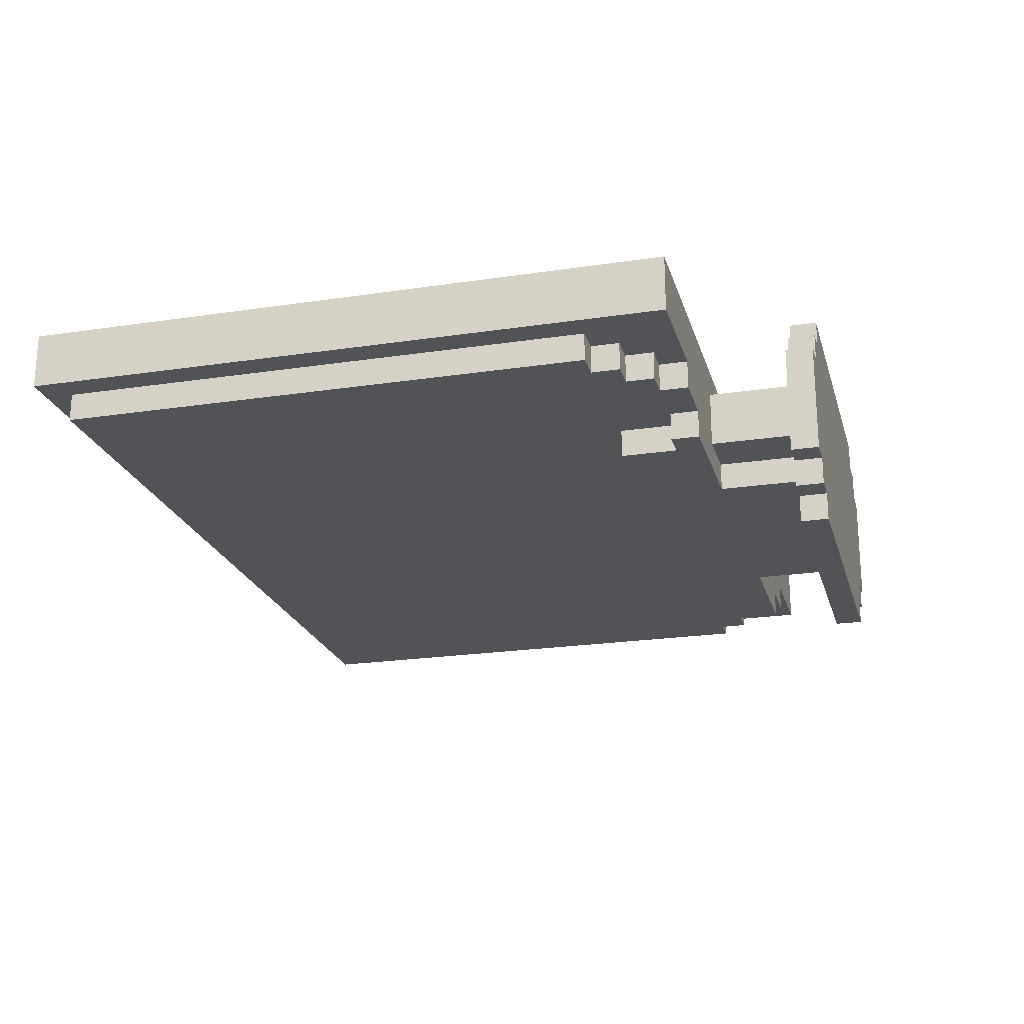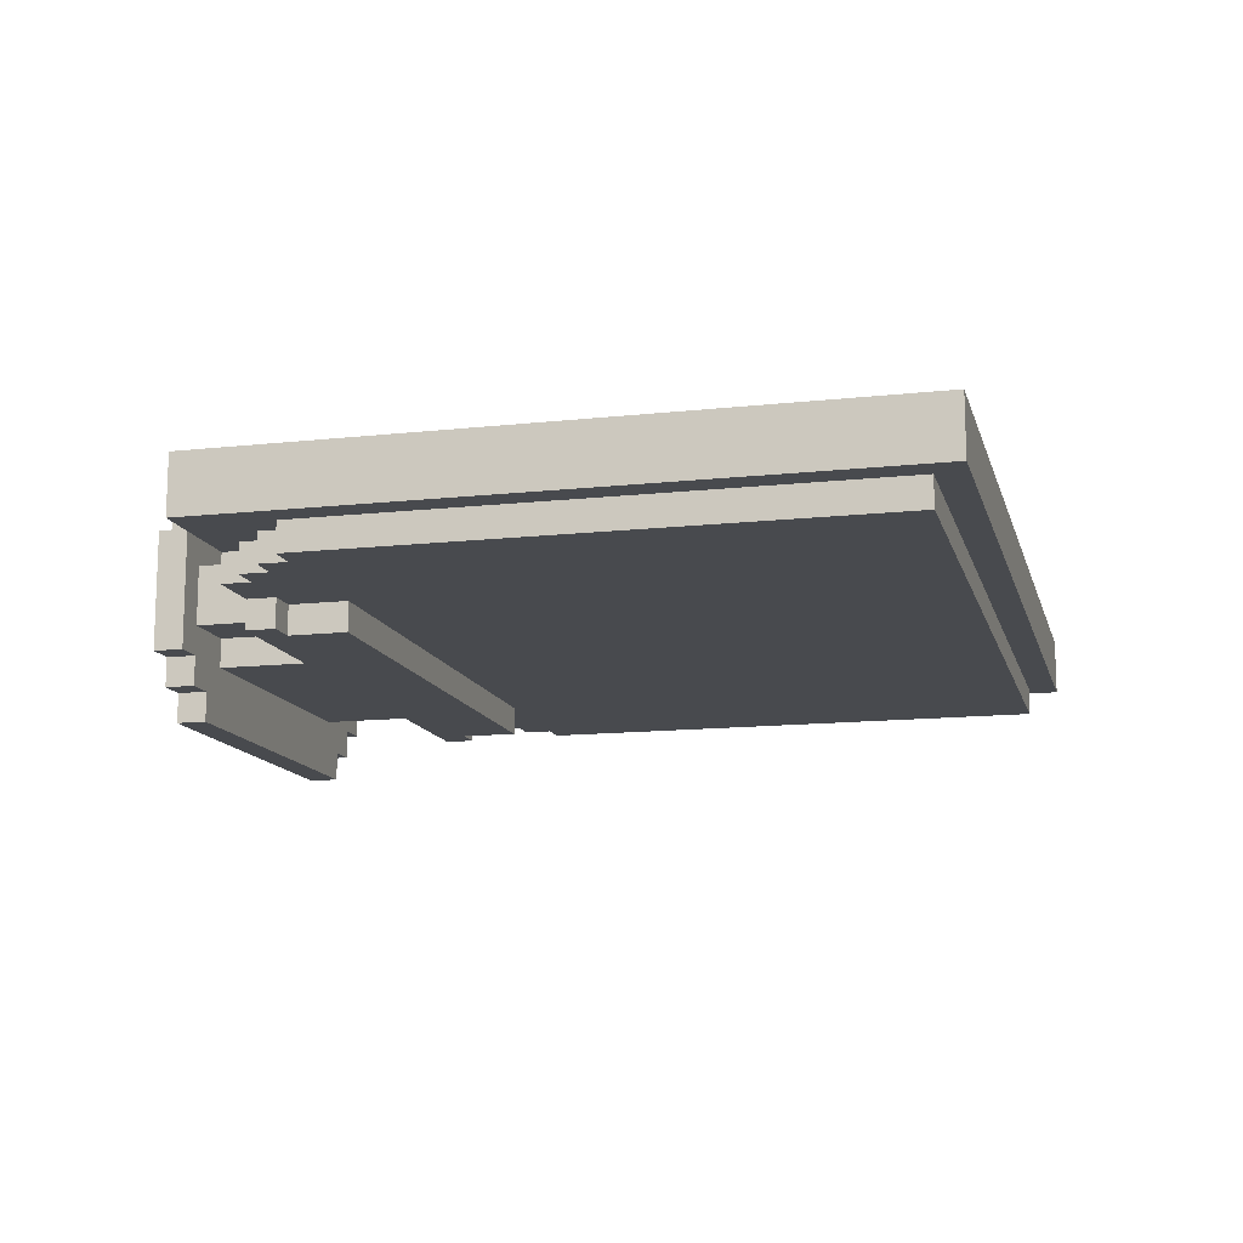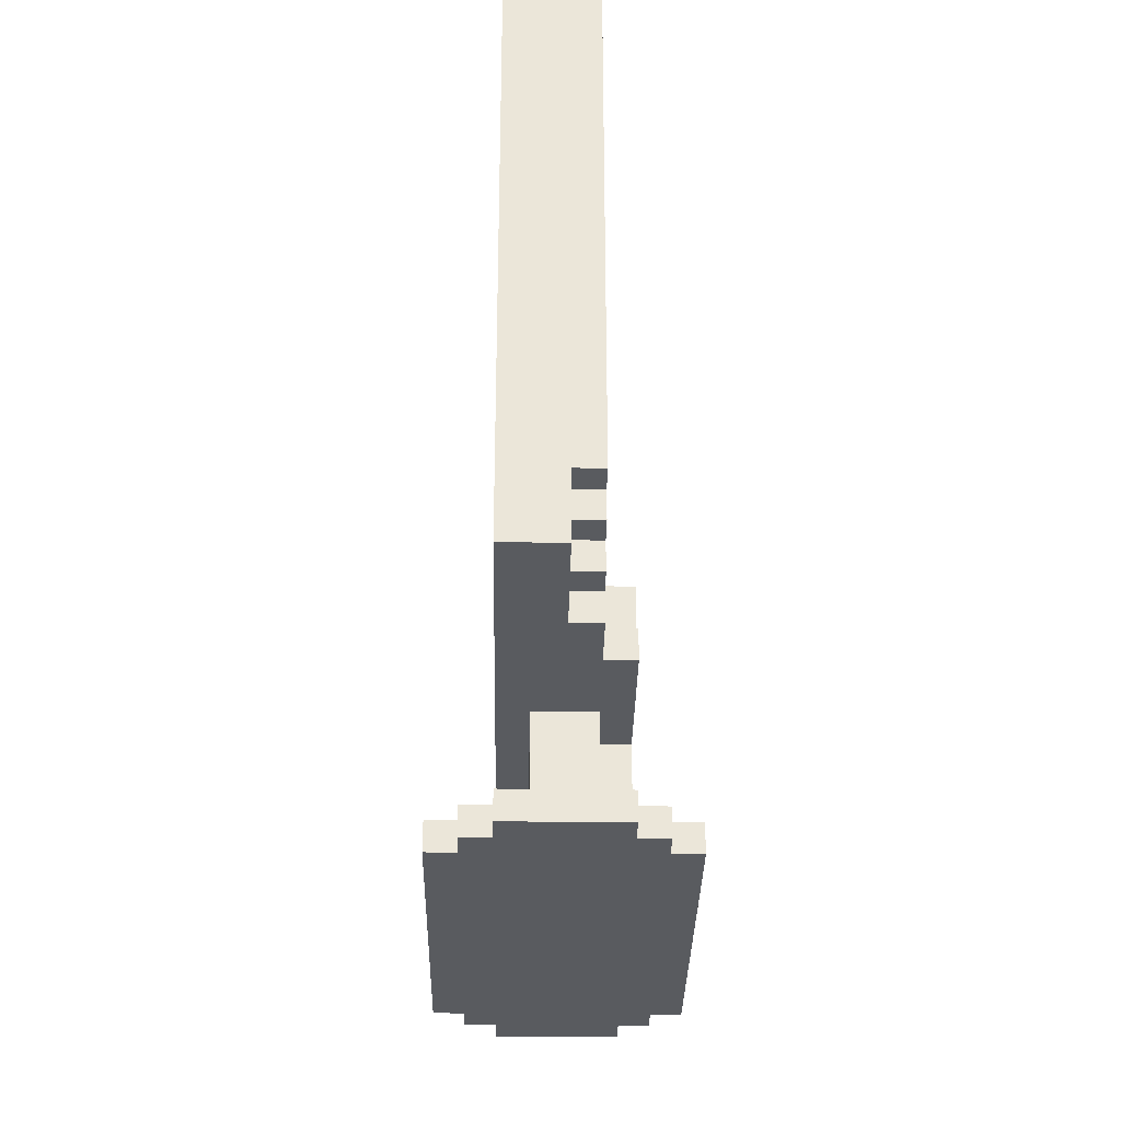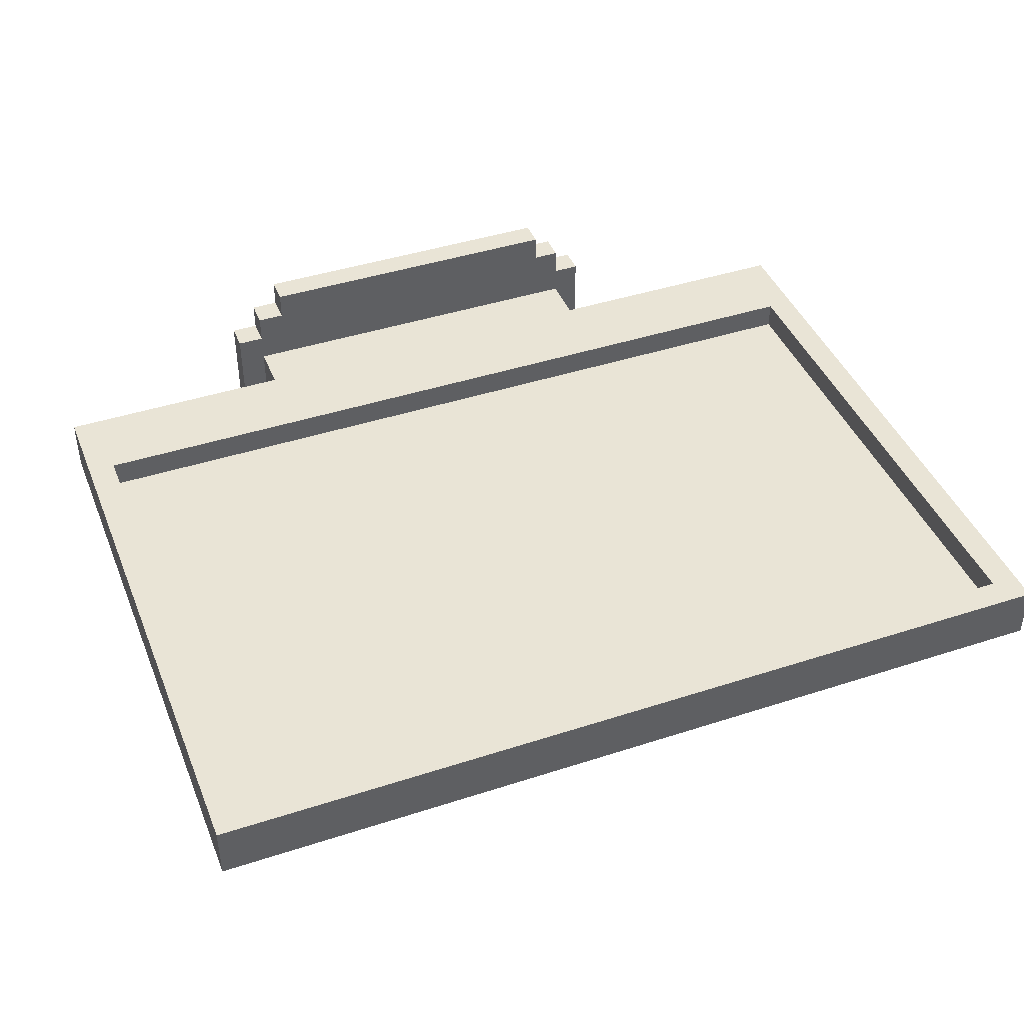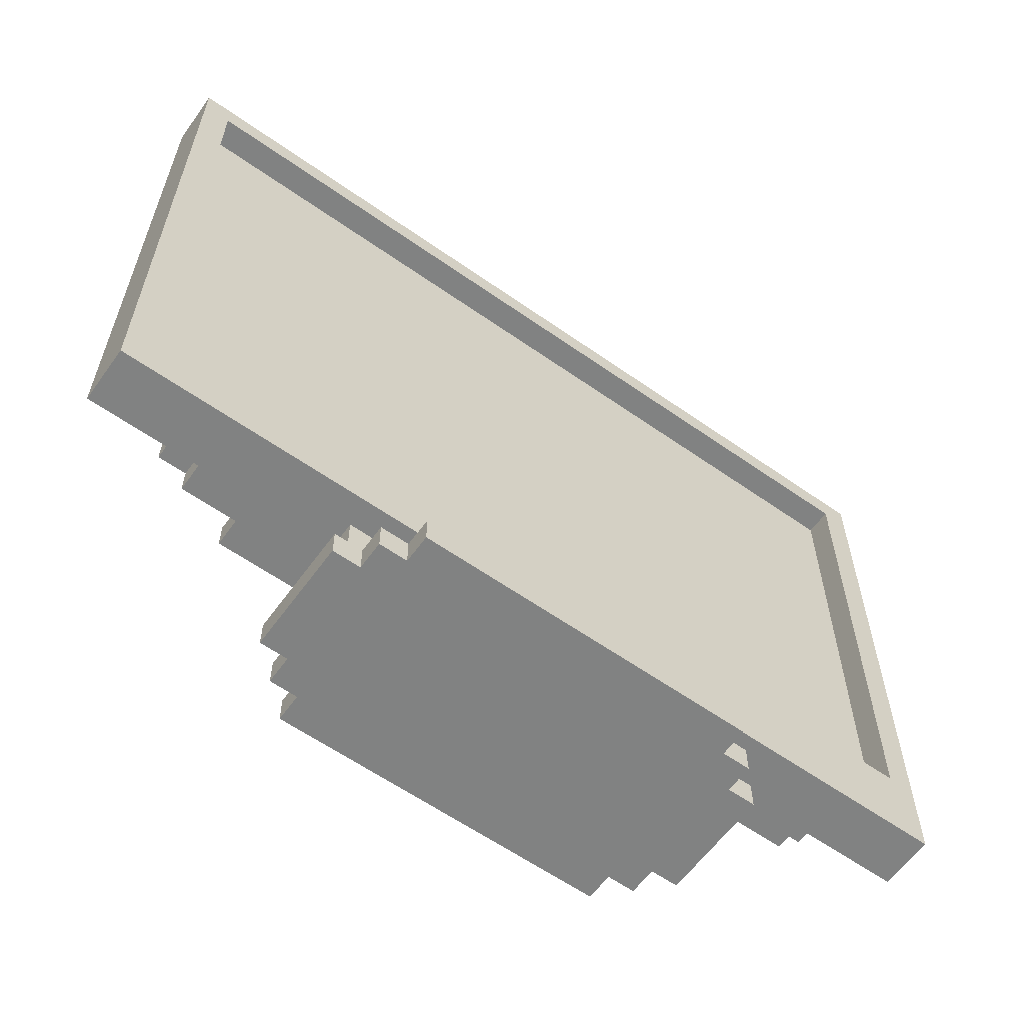
<metadata>
{"format":"obj","ext":"obj","renderer":"f3d","projection":"perspective","resolution":1024,"background":"white","views":[{"elev":-22.0,"azim":-75.2,"up":"+Z"},{"elev":-13.1,"azim":104.2,"up":"+Z"},{"elev":-32.1,"azim":89.0,"up":"+Y"},{"elev":42.7,"azim":158.8,"up":"+Z"},{"elev":-60.6,"azim":-35.7,"up":"+Y"}]}
</metadata>
<code>
o
v -1.6 0.4 0.4
v -1.6 0.4 0.2
v -1.6 2.7 0.4
v -1.6 2.7 0.2
v -1.5 0.7 0.2
v -1.5 0.7 0.1
v -1.5 2.6 0.2
v -1.5 2.6 0.1
v -1.4 0.6 0.2
v -1.4 0.6 0.1
v -1.4 0.7 0.2
v -1.4 0.7 0.1
v -1.3 0.5 0.2
v -1.3 0.5 0.1
v -1.3 0.6 0.2
v -1.3 0.6 0.1
v -1.2 0.4 0.2
v -1.2 0.4 0.1
v -1.2 0.5 0.2
v -1.2 0.5 0.1
v -1 0.4 0.1
v -1 0.4 0
v -1 0.5 0.1
v -1 0.5 0
v -0.9 0.5 0.1
v -0.9 0.5 0
v -0.9 0.7 0.1
v -0.9 0.7 0
v -0.8 0 0.4
v -0.8 0 0
v -0.8 0.1 0.4
v -0.8 0.1 0
v -0.7 0 0.5
v -0.7 0 0.4
v -0.7 0 0
v -0.7 0 -0.1
v -0.7 0.1 0.5
v -0.7 0.1 0.4
v -0.7 0.1 0.3
v -0.7 0.1 0.1
v -0.7 0.1 0
v -0.7 0.1 -0.1
v -0.7 0.4 0.3
v -0.7 0.4 0.1
v -0.6 0 0.6
v -0.6 0 0.5
v -0.6 0 -0.1
v -0.6 0 -0.2
v -0.6 0.1 0.6
v -0.6 0.1 0.5
v -0.6 0.1 -0.1
v -0.6 0.1 -0.2
v -0.5 0.1 0.1
v -0.5 0.1 0
v -0.5 0.4 0.1
v -0.5 0.4 0
v 1.5 0.7 0.4
v 1.5 0.7 0.3
v 1.5 2.6 0.4
v 1.5 2.6 0.3
v -1.5 0.7 0.4
v -1.5 0.7 0.3
v -1.5 2.6 0.4
v -1.5 2.6 0.3
v 0.5 0.1 0.1
v 0.5 0.1 0
v 0.5 0.4 0.1
v 0.5 0.4 0
v 0.6 0 0.6
v 0.6 0 0.5
v 0.6 0 -0.1
v 0.6 0 -0.2
v 0.6 0.1 0.6
v 0.6 0.1 0.5
v 0.6 0.1 -0.1
v 0.6 0.1 -0.2
v 0.7 0 0.5
v 0.7 0 0.4
v 0.7 0 0
v 0.7 0 -0.1
v 0.7 0.1 0.5
v 0.7 0.1 0.4
v 0.7 0.1 0.3
v 0.7 0.1 0.1
v 0.7 0.1 0
v 0.7 0.1 -0.1
v 0.7 0.4 0.3
v 0.7 0.4 0.1
v 0.8 0 0.4
v 0.8 0 0
v 0.8 0.1 0.4
v 0.8 0.1 0
v 0.9 0.5 0.1
v 0.9 0.5 0
v 0.9 0.7 0.1
v 0.9 0.7 0
v 1 0.4 0.1
v 1 0.4 0
v 1 0.5 0.1
v 1 0.5 0
v 1.2 0.4 0.2
v 1.2 0.4 0.1
v 1.2 0.5 0.2
v 1.2 0.5 0.1
v 1.3 0.5 0.2
v 1.3 0.5 0.1
v 1.3 0.6 0.2
v 1.3 0.6 0.1
v 1.4 0.6 0.2
v 1.4 0.6 0.1
v 1.4 0.7 0.2
v 1.4 0.7 0.1
v 1.5 0.7 0.2
v 1.5 0.7 0.1
v 1.5 2.6 0.2
v 1.5 2.6 0.1
v 1.6 0.4 0.4
v 1.6 0.4 0.2
v 1.6 2.7 0.4
v 1.6 2.7 0.2
v -0.6 0 0.6
v -0.6 0.1 0.6
v 0.6 0 0.6
v 0.6 0.1 0.6
v -0.7 0 0.5
v -0.7 0.1 0.5
v -0.6 0 0.5
v -0.6 0.1 0.5
v 0.6 0 0.5
v 0.6 0.1 0.5
v 0.7 0 0.5
v 0.7 0.1 0.5
v -1.6 0.4 0.4
v -1.6 2.7 0.4
v -1.5 0.7 0.4
v -1.5 2.6 0.4
v -0.8 0 0.4
v -0.8 0.1 0.4
v -0.7 0 0.4
v -0.7 0.1 0.4
v 0.7 0 0.4
v 0.7 0.1 0.4
v 0.8 0 0.4
v 0.8 0.1 0.4
v 1.3 0.5 0.4
v 1.3 0.6 0.4
v 1.4 0.5 0.4
v 1.4 0.6 0.4
v 1.5 0.7 0.4
v 1.5 2.6 0.4
v 1.6 0.4 0.4
v 1.6 2.7 0.4
v -1.5 0.7 0.3
v -1.5 2.6 0.3
v -0.7 0.1 0.3
v -0.7 0.4 0.3
v 0.7 0.1 0.3
v 0.7 0.4 0.3
v 1.5 0.7 0.3
v 1.5 2.6 0.3
v -1.6 0.4 0.2
v -1.6 2.7 0.2
v -1.5 0.7 0.2
v -1.5 2.6 0.2
v -1.4 0.6 0.2
v -1.4 0.7 0.2
v -1.3 0.5 0.2
v -1.3 0.6 0.2
v -1.2 0.4 0.2
v -1.2 0.5 0.2
v 1.2 0.4 0.2
v 1.2 0.5 0.2
v 1.3 0.5 0.2
v 1.3 0.6 0.2
v 1.4 0.6 0.2
v 1.4 0.7 0.2
v 1.5 0.7 0.2
v 1.5 2.6 0.2
v 1.6 0.4 0.2
v 1.6 2.7 0.2
v -1.5 0.7 0.1
v -1.5 2.6 0.1
v -1.4 0.6 0.1
v -1.4 0.7 0.1
v -1.3 0.5 0.1
v -1.3 0.6 0.1
v -1.2 0.4 0.1
v -1.2 0.5 0.1
v -1 0.4 0.1
v -1 0.5 0.1
v -0.9 0.5 0.1
v -0.9 0.7 0.1
v -0.7 0.1 0.1
v -0.7 0.4 0.1
v -0.5 0.1 0.1
v -0.5 0.4 0.1
v 0.5 0.1 0.1
v 0.5 0.4 0.1
v 0.7 0.1 0.1
v 0.7 0.4 0.1
v 0.9 0.5 0.1
v 0.9 0.7 0.1
v 1 0.4 0.1
v 1 0.5 0.1
v 1.2 0.4 0.1
v 1.2 0.5 0.1
v 1.3 0.5 0.1
v 1.3 0.6 0.1
v 1.4 0.6 0.1
v 1.4 0.7 0.1
v 1.5 0.7 0.1
v 1.5 2.6 0.1
v -1 0.4 0
v -1 0.5 0
v -0.9 0.5 0
v -0.9 0.7 0
v -0.8 0 0
v -0.8 0.1 0
v -0.7 0 0
v -0.7 0.1 0
v -0.5 0.1 0
v -0.5 0.4 0
v 0.5 0.1 0
v 0.5 0.4 0
v 0.7 0 0
v 0.7 0.1 0
v 0.8 0 0
v 0.8 0.1 0
v 0.9 0.5 0
v 0.9 0.7 0
v 1 0.4 0
v 1 0.5 0
v -0.7 0 -0.1
v -0.7 0.1 -0.1
v -0.6 0 -0.1
v -0.6 0.1 -0.1
v 0.6 0 -0.1
v 0.6 0.1 -0.1
v 0.7 0 -0.1
v 0.7 0.1 -0.1
v -0.6 0 -0.2
v -0.6 0.1 -0.2
v 0.6 0 -0.2
v 0.6 0.1 -0.2
v -0.6 0 0.6
v 0.6 0 0.6
v -0.7 0 0.5
v -0.6 0 0.5
v 0.6 0 0.5
v 0.7 0 0.5
v -0.8 0 0.4
v -0.7 0 0.4
v 0.7 0 0.4
v 0.8 0 0.4
v -0.8 0 0
v -0.7 0 0
v 0.7 0 0
v 0.8 0 0
v -0.7 0 -0.1
v -0.6 0 -0.1
v 0.6 0 -0.1
v 0.7 0 -0.1
v -0.6 0 -0.2
v 0.6 0 -0.2
v -1.6 0.4 0.4
v 1.6 0.4 0.4
v -0.7 0.4 0.3
v 0.7 0.4 0.3
v -1.6 0.4 0.2
v -1.2 0.4 0.2
v 1.2 0.4 0.2
v 1.6 0.4 0.2
v -1.2 0.4 0.1
v -1 0.4 0.1
v -0.7 0.4 0.1
v -0.5 0.4 0.1
v 0.5 0.4 0.1
v 0.7 0.4 0.1
v 1 0.4 0.1
v 1.2 0.4 0.1
v -1 0.4 0
v -0.5 0.4 0
v 0.5 0.4 0
v 1 0.4 0
v -1.3 0.5 0.2
v -1.2 0.5 0.2
v 1.2 0.5 0.2
v 1.3 0.5 0.2
v -1.3 0.5 0.1
v -1.2 0.5 0.1
v 1.2 0.5 0.1
v 1.3 0.5 0.1
v -1.4 0.6 0.2
v -1.3 0.6 0.2
v 1.3 0.6 0.2
v 1.4 0.6 0.2
v -1.4 0.6 0.1
v -1.3 0.6 0.1
v 1.3 0.6 0.1
v 1.4 0.6 0.1
v -1.5 0.7 0.2
v -1.4 0.7 0.2
v 1.4 0.7 0.2
v 1.5 0.7 0.2
v -1.5 0.7 0.1
v -1.4 0.7 0.1
v 1.4 0.7 0.1
v 1.5 0.7 0.1
v -1.5 2.6 0.4
v 1.5 2.6 0.4
v -1.5 2.6 0.3
v 1.5 2.6 0.3
v -0.6 0.1 0.6
v 0.6 0.1 0.6
v -0.7 0.1 0.5
v -0.6 0.1 0.5
v 0.6 0.1 0.5
v 0.7 0.1 0.5
v -0.8 0.1 0.4
v -0.7 0.1 0.4
v 0.7 0.1 0.4
v 0.8 0.1 0.4
v -0.7 0.1 0.3
v 0.7 0.1 0.3
v -0.7 0.1 0.1
v -0.5 0.1 0.1
v 0.5 0.1 0.1
v 0.7 0.1 0.1
v -0.8 0.1 0
v -0.7 0.1 0
v -0.5 0.1 0
v 0.5 0.1 0
v 0.7 0.1 0
v 0.8 0.1 0
v -0.7 0.1 -0.1
v -0.6 0.1 -0.1
v 0.6 0.1 -0.1
v 0.7 0.1 -0.1
v -0.6 0.1 -0.2
v 0.6 0.1 -0.2
v -1 0.5 0.1
v -0.9 0.5 0.1
v 0.9 0.5 0.1
v 1 0.5 0.1
v -1 0.5 0
v -0.9 0.5 0
v 0.9 0.5 0
v 1 0.5 0
v -1.5 0.7 0.4
v 1.5 0.7 0.4
v -1.5 0.7 0.3
v 1.5 0.7 0.3
v -0.9 0.7 0.1
v 0.9 0.7 0.1
v -0.9 0.7 0
v 0.9 0.7 0
v -1.5 2.6 0.2
v 1.5 2.6 0.2
v -1.5 2.6 0.1
v 1.5 2.6 0.1
v -1.6 2.7 0.4
v 1.6 2.7 0.4
v -1.6 2.7 0.2
v 1.6 2.7 0.2
f 3 2 1
f 4 2 3
f 7 6 5
f 8 6 7
f 11 10 9
f 12 10 11
f 15 14 13
f 16 14 15
f 19 18 17
f 20 18 19
f 23 22 21
f 24 22 23
f 27 26 25
f 28 26 27
f 31 30 29
f 32 30 31
f 37 34 33
f 38 34 37
f 41 36 35
f 42 36 41
f 43 40 39
f 44 40 43
f 49 46 45
f 50 46 49
f 51 48 47
f 52 48 51
f 55 54 53
f 56 54 55
f 59 58 57
f 60 58 59
f 61 62 63
f 63 62 64
f 65 66 67
f 67 66 68
f 69 70 73
f 73 70 74
f 71 72 75
f 75 72 76
f 77 78 81
f 81 78 82
f 79 80 85
f 85 80 86
f 83 84 87
f 87 84 88
f 89 90 91
f 91 90 92
f 93 94 95
f 95 94 96
f 97 98 99
f 99 98 100
f 101 102 103
f 103 102 104
f 105 106 107
f 107 106 108
f 109 110 111
f 111 110 112
f 113 114 115
f 115 114 116
f 117 118 119
f 119 118 120
f 123 122 121
f 124 122 123
f 127 126 125
f 128 126 127
f 131 130 129
f 132 130 131
f 135 134 133
f 136 134 135
f 139 138 137
f 140 138 139
f 143 142 141
f 144 142 143
f 145 135 133
f 146 135 145
f 147 145 133
f 147 146 145
f 148 135 146
f 148 146 147
f 149 148 147
f 149 135 148
f 150 134 136
f 151 149 147
f 151 150 149
f 151 147 133
f 152 134 150
f 152 150 151
f 157 156 155
f 158 156 157
f 159 154 153
f 160 154 159
f 161 162 163
f 163 162 164
f 161 163 165
f 165 163 166
f 161 165 167
f 167 165 168
f 161 167 169
f 169 167 170
f 171 172 173
f 173 174 175
f 175 176 177
f 164 162 178
f 175 177 179
f 177 178 179
f 171 173 179
f 173 175 179
f 178 162 180
f 179 178 180
f 181 182 184
f 183 184 186
f 185 186 188
f 187 188 189
f 188 186 190
f 189 188 190
f 190 186 191
f 184 182 192
f 191 186 192
f 186 184 192
f 193 194 195
f 195 194 196
f 197 198 199
f 199 198 200
f 192 182 202
f 201 202 204
f 203 204 205
f 204 202 206
f 205 204 206
f 206 202 207
f 207 202 208
f 208 202 209
f 202 182 210
f 209 202 210
f 210 182 211
f 211 182 212
f 213 214 215
f 217 218 219
f 219 218 220
f 213 215 222
f 215 216 222
f 221 222 223
f 222 216 224
f 223 222 224
f 225 226 227
f 227 226 228
f 224 216 229
f 229 216 230
f 224 229 231
f 231 229 232
f 233 234 235
f 235 234 236
f 237 238 239
f 239 238 240
f 241 242 243
f 243 242 244
f 248 246 245
f 249 246 248
f 252 248 247
f 252 250 249
f 252 249 248
f 253 250 252
f 255 252 251
f 255 254 253
f 255 253 252
f 256 254 255
f 257 254 256
f 258 254 257
f 259 257 256
f 260 257 259
f 261 257 260
f 262 257 261
f 263 261 260
f 264 261 263
f 267 266 265
f 268 266 267
f 269 267 265
f 270 267 269
f 271 266 268
f 272 266 271
f 273 267 270
f 274 267 273
f 275 267 274
f 278 271 268
f 279 271 278
f 280 271 279
f 281 276 275
f 281 275 274
f 282 276 281
f 283 279 278
f 283 278 277
f 284 279 283
f 289 286 285
f 290 286 289
f 291 288 287
f 292 288 291
f 297 294 293
f 298 294 297
f 299 296 295
f 300 296 299
f 305 302 301
f 306 302 305
f 307 304 303
f 308 304 307
f 311 310 309
f 312 310 311
f 313 314 316
f 316 314 317
f 315 316 320
f 317 318 320
f 316 317 320
f 320 318 321
f 319 320 323
f 321 322 323
f 320 321 323
f 323 322 324
f 319 323 325
f 324 322 328
f 325 326 329
f 319 325 329
f 329 326 330
f 330 326 331
f 327 328 332
f 328 322 333
f 332 328 333
f 333 322 334
f 330 331 335
f 331 332 335
f 332 333 335
f 335 333 336
f 336 333 337
f 337 333 338
f 336 337 339
f 339 337 340
f 341 342 345
f 345 342 346
f 343 344 347
f 347 344 348
f 349 350 351
f 351 350 352
f 353 354 355
f 355 354 356
f 357 358 359
f 359 358 360
f 361 362 363
f 363 362 364

</code>
